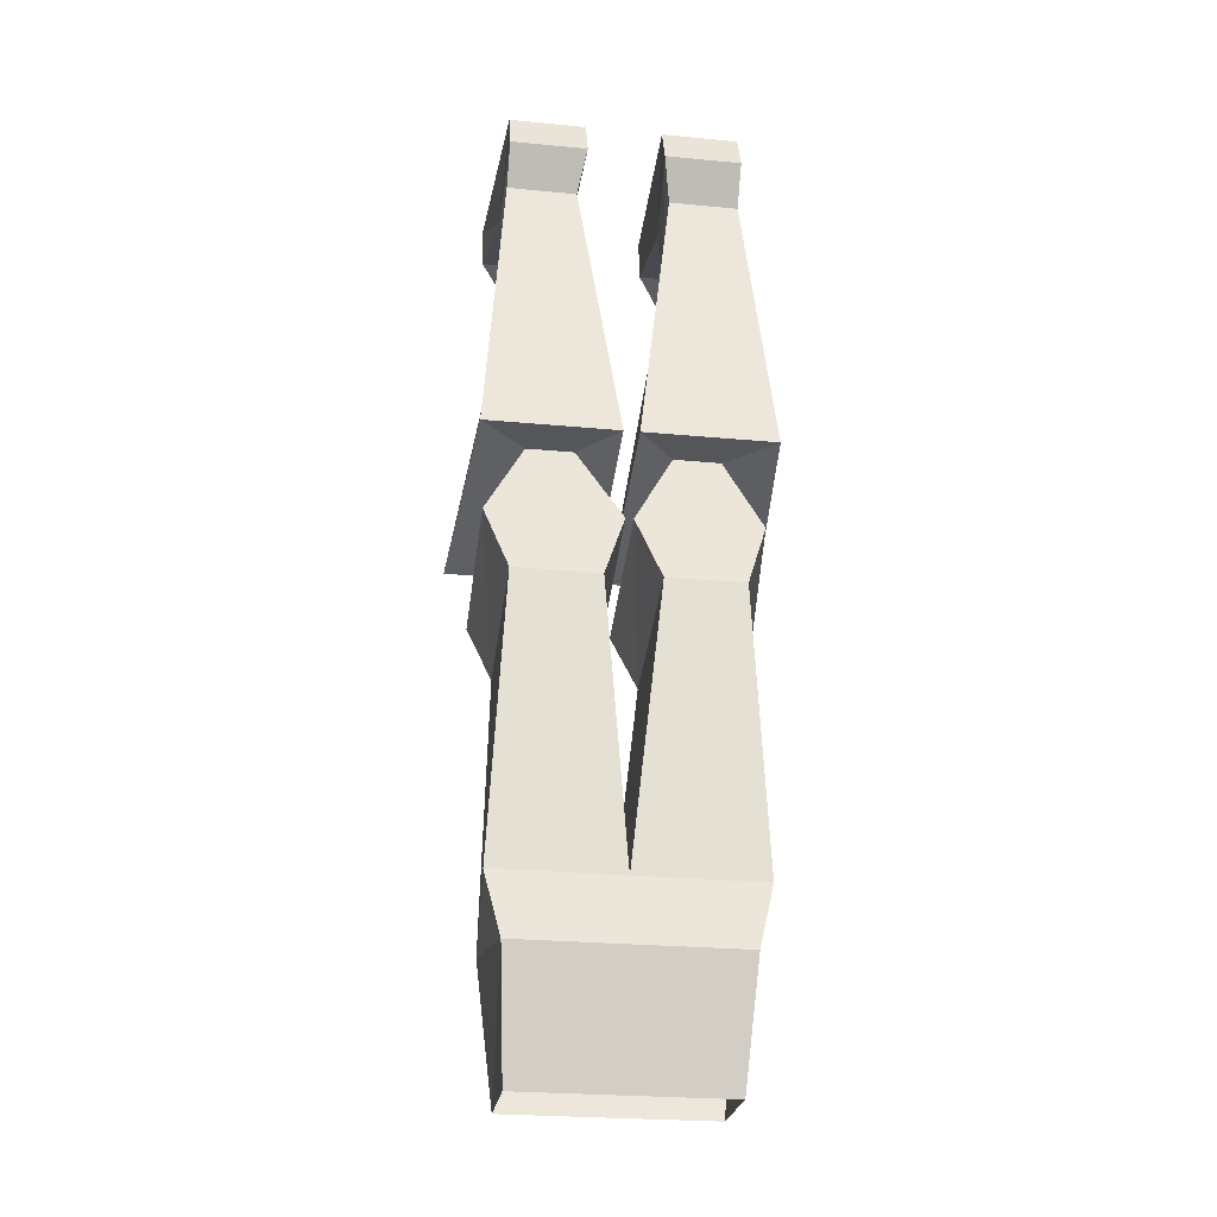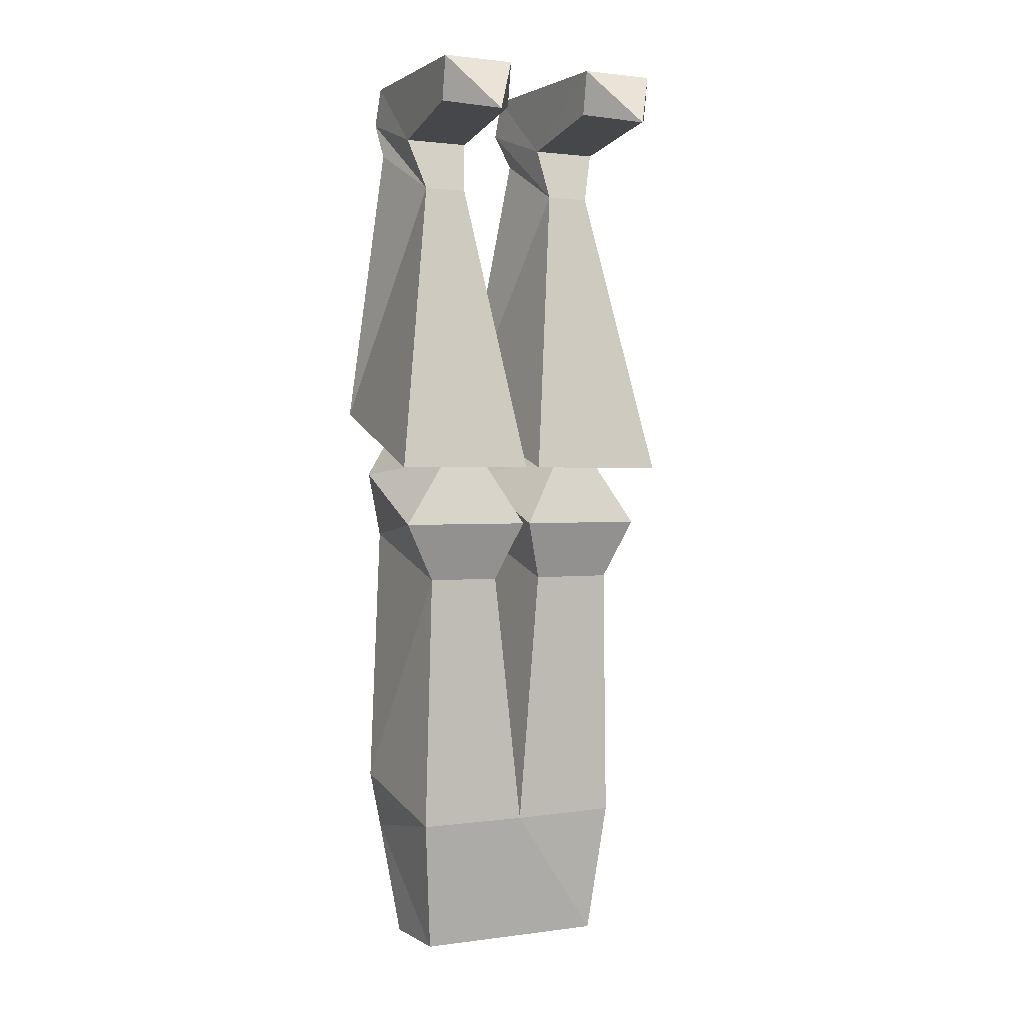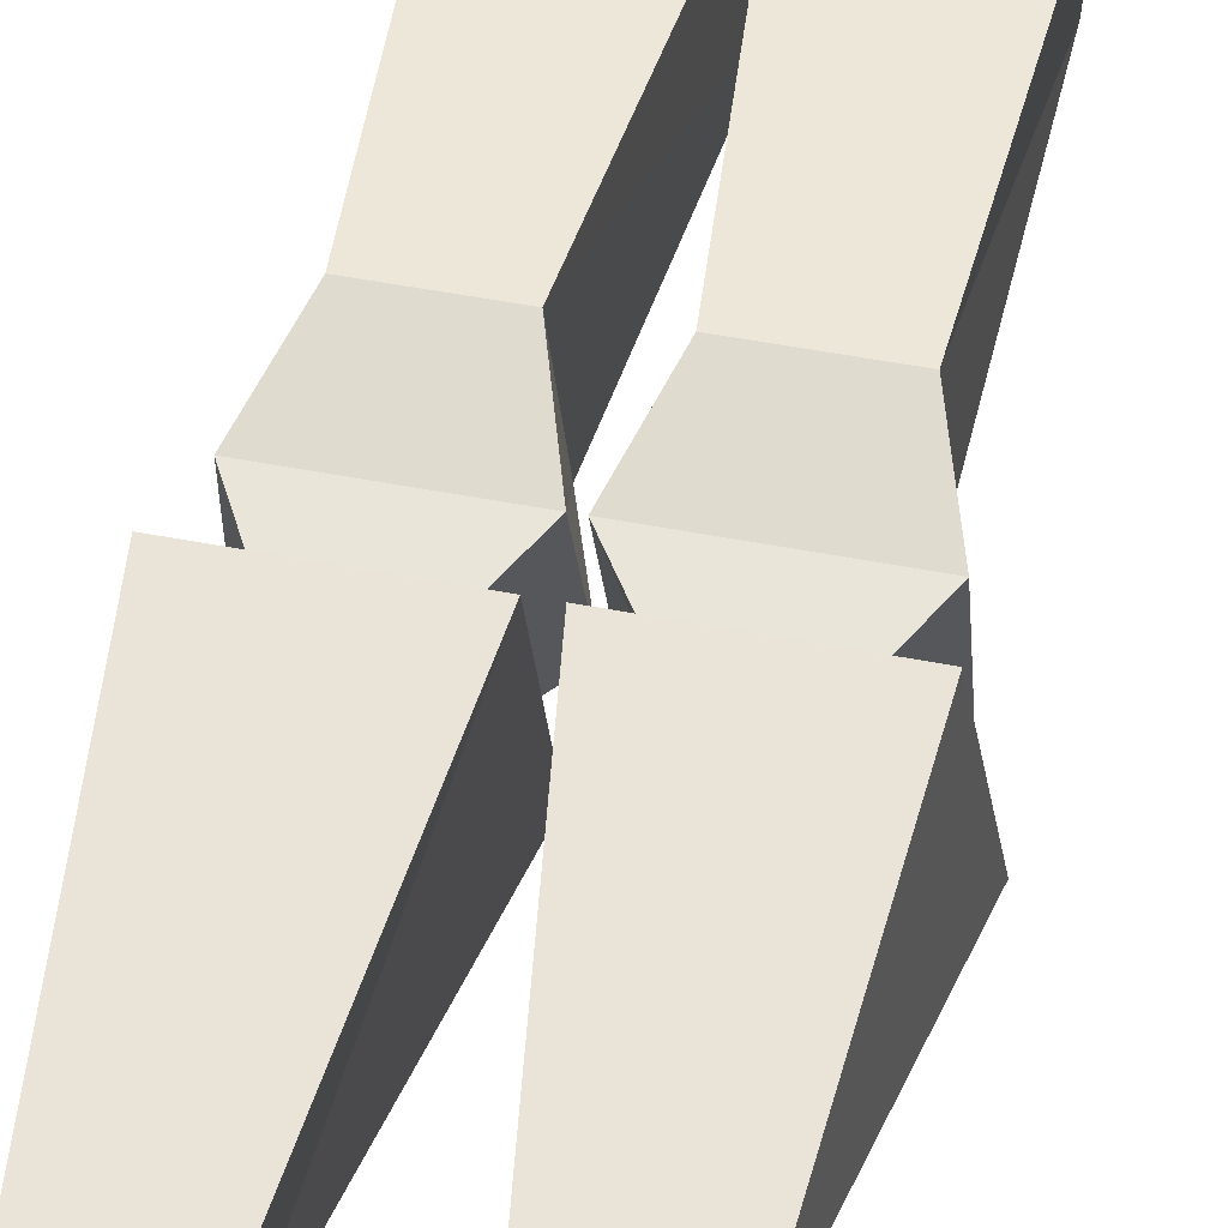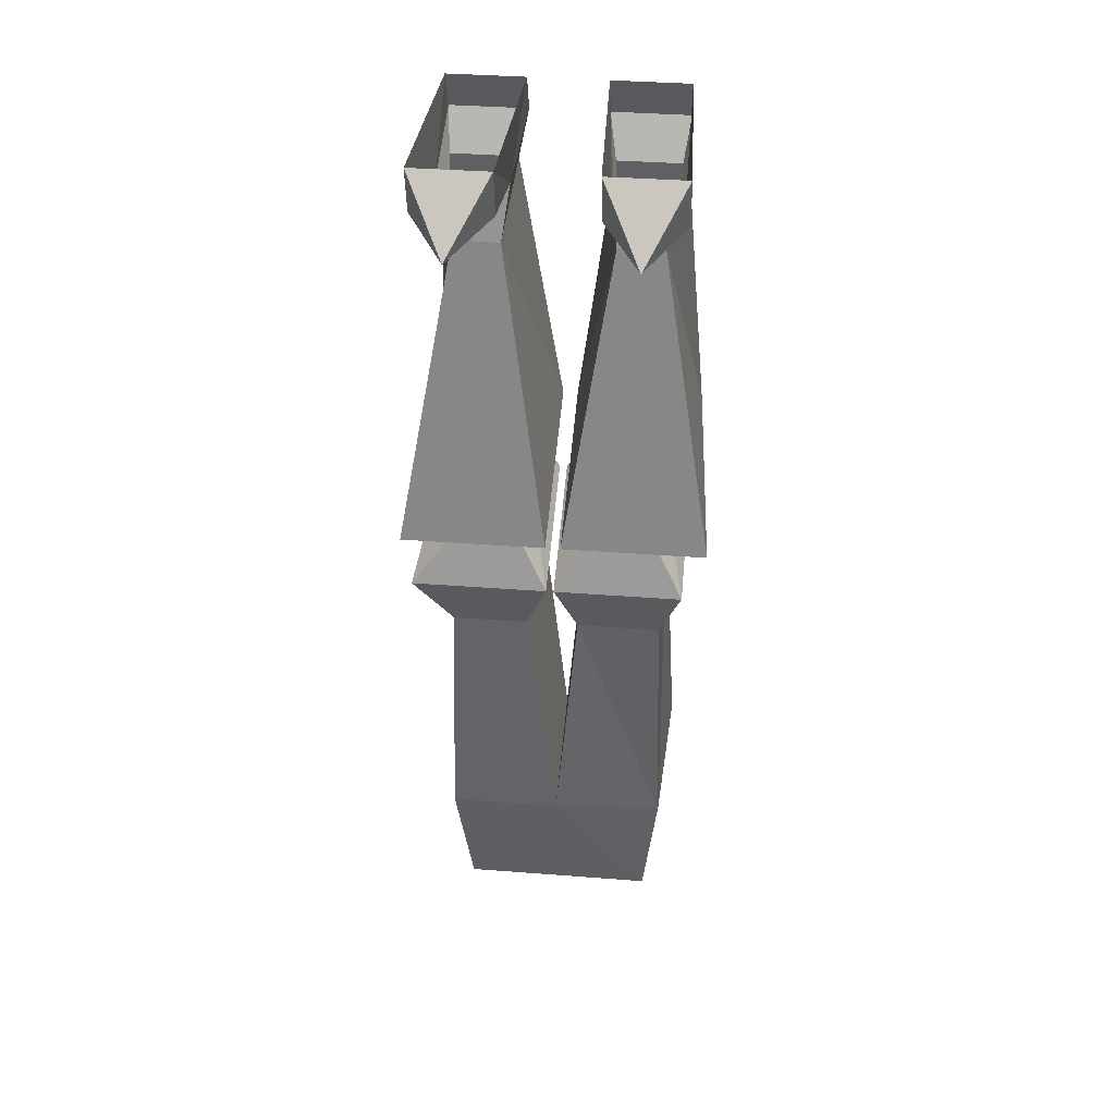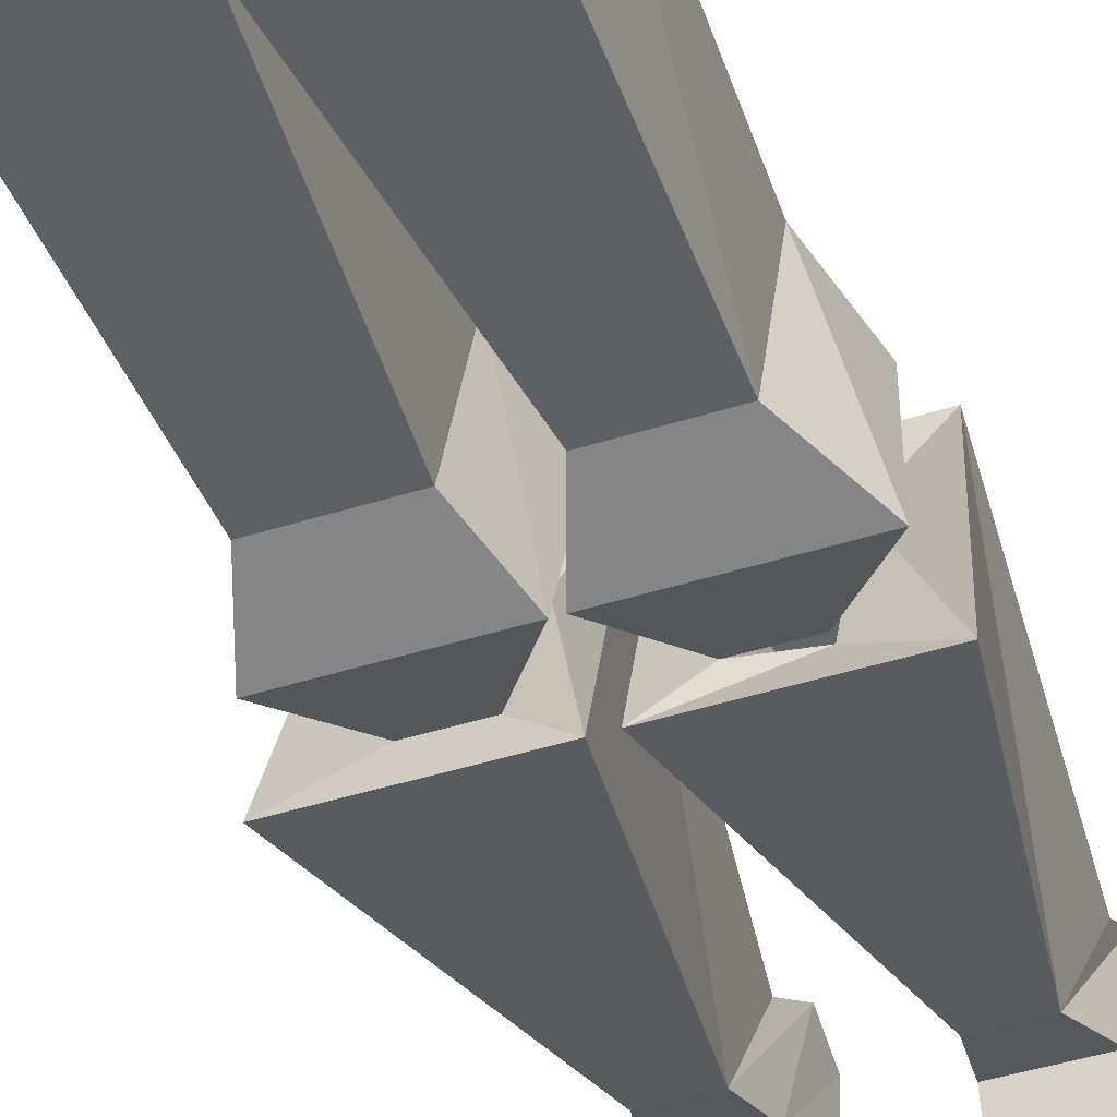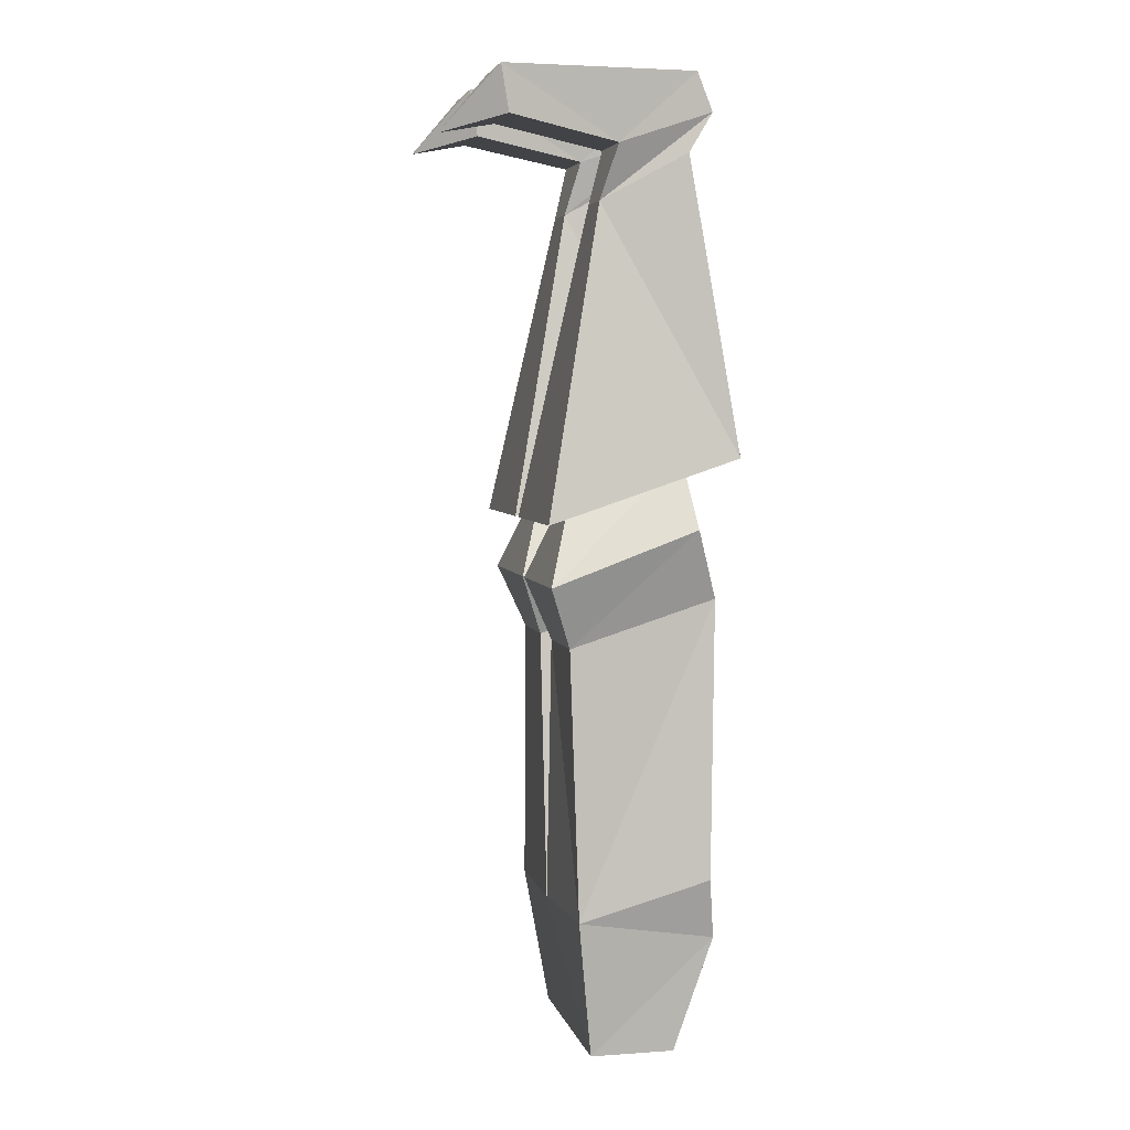
<metadata>
{"format":"obj","ext":"obj","renderer":"f3d","projection":"perspective","resolution":1024,"background":"white","views":[{"elev":-25.6,"azim":-8.6,"up":"+Y"},{"elev":1.3,"azim":153.0,"up":"+Y"},{"elev":50.9,"azim":-168.1,"up":"+Z"},{"elev":38.0,"azim":-174.4,"up":"+Y"},{"elev":-43.6,"azim":20.6,"up":"+Z"},{"elev":4.7,"azim":-102.6,"up":"+Y"}]}
</metadata>
<code>
v 0.125 -0.7812 0.07031
v 0.1094 -0.5 0.07812
v 0.03125 -0.5 0.07812
v 0 -0.7812 0.07031
v 0.1094 -0.8438 0.07812
v 0.1172 -0.8203 -0.07031
v 0.1094 -0.5469 -0.07031
v 0.1484 -0.4844 -0.09375
v 0.1328 -0.4297 0.05469
v 0.007812 -0.4297 0.05469
v 0.03125 -0.5469 -0.07031
v 0 -0.8203 -0.07031
v -0.02344 -0.5469 -0.07031
v -0.02344 -0.5 0.07812
v -0.1094 -0.5 0.07812
v -0.125 -0.7812 0.07031
v -0.1094 -0.8438 0.07812
v -0.1016 -0.9609 0.03906
v 0.1016 -0.9609 0.03906
v 0.1016 -0.9609 -0.04688
v 0.007812 -0.4844 -0.09375
v 0.09375 -0.4141 -0.07031
v 0.09375 -0.3594 0.04688
v 0.04688 -0.3594 0.04688
v -0.1172 -0.8203 -0.0625
v -0.1094 -0.5469 -0.07031
v 0 -0.4844 -0.09375
v 0 -0.4297 0.05469
v -0.1328 -0.4297 0.05469
v -0.1016 -0.9609 -0.04688
v -0.1328 -0.4844 -0.09375
v -0.04688 -0.4141 -0.07031
v -0.04688 -0.3594 0.04688
v -0.09375 -0.3594 0.04688
v 0.04688 -0.4141 -0.07031
v 0.007812 -0.3594 0.09375
v 0.007812 -0.4219 -0.1016
v 0.09375 -0.4062 -0.07031
v 0.1562 -0.4219 -0.1016
v 0.1406 -0.3594 0.09375
v 0.04688 -0.0625 0.04688
v 0.05469 -0.1094 -0.03906
v 0.1016 -0.1094 -0.03906
v 0.1172 -0.0625 0.04688
v 0.1172 -0.02344 0.07031
v 0.03906 -0.02344 0.07031
v -0.09375 -0.4141 -0.07031
v -0.1562 -0.4219 -0.1016
v -0.007812 -0.4219 -0.1016
v -0.007812 -0.3594 0.09375
v -0.1406 -0.3594 0.09375
v 0.1172 -0.05469 -0.02344
v 0.125 0.01562 -0.1406
v 0.1172 0.01562 0.05469
v 0.04688 -0.05469 -0.02344
v 0.125 -0.03125 -0.1328
v 0.08594 -0.04688 -0.1953
v 0.04688 0.01562 -0.1406
v 0.04688 -0.03125 -0.1328
v 0.03906 0.01562 0.05469
v -0.1016 -0.1094 -0.03906
v -0.05469 -0.1094 -0.03906
v -0.04688 -0.0625 0.04688
v -0.1172 -0.0625 0.04688
v -0.1172 -0.02344 0.07031
v -0.1172 -0.05469 -0.02344
v -0.04688 -0.05469 -0.02344
v -0.03906 -0.02344 0.07031
v -0.1172 0.01562 0.05469
v -0.125 0.01562 -0.1406
v -0.03906 0.01562 0.05469
v -0.04688 0.01562 -0.1406
v -0.04688 -0.03125 -0.1328
v -0.08594 -0.04688 -0.1953
v -0.125 -0.03125 -0.1328
f 1 2 3
f 1 3 4
f 1 4 5
f 1 5 6
f 1 6 7
f 1 7 2
f 3 11 12
f 3 12 4
f 4 12 13
f 4 13 14
f 4 14 15
f 4 15 16
f 4 16 17
f 4 17 5
f 5 17 18
f 5 18 19
f 5 19 20
f 5 20 6
f 6 20 12
f 6 12 7
f 7 12 11
f 13 12 25
f 13 25 26
f 15 26 25
f 15 25 16
f 16 25 17
f 17 25 30
f 17 30 18
f 20 30 12
f 12 30 25
f 2 7 8
f 2 8 9
f 2 9 10
f 2 10 3
f 3 10 11
f 7 11 8
f 8 11 21
f 8 21 22
f 8 22 9
f 9 22 23
f 9 23 24
f 9 24 10
f 10 24 21
f 10 21 11
f 13 26 27
f 13 27 14
f 14 27 28
f 14 28 29
f 14 29 15
f 15 29 26
f 27 26 31
f 27 31 32
f 27 32 28
f 28 32 33
f 28 33 34
f 28 34 29
f 29 34 31
f 29 31 26
f 22 21 35
f 35 21 24
f 32 31 47
f 34 47 31
f 53 56 57
f 53 57 58
f 58 57 59
f 56 59 57
f 72 73 74
f 72 74 70
f 70 74 75
f 73 75 74
f 35 24 36
f 35 36 37
f 35 37 38
f 38 37 39
f 38 39 23
f 23 39 40
f 23 40 24
f 24 40 36
f 36 40 41
f 36 41 42
f 36 42 37
f 37 42 43
f 37 43 39
f 39 43 40
f 40 43 44
f 40 44 41
f 41 44 45
f 41 45 46
f 41 46 42
f 41 42 41
f 41 42 42
f 32 47 48
f 32 48 49
f 32 49 33
f 33 49 50
f 33 50 34
f 34 50 51
f 34 51 47
f 52 53 54
f 52 54 45
f 52 45 43
f 52 43 42
f 52 42 55
f 52 55 56
f 52 56 53
f 58 59 55
f 58 55 60
f 60 55 46
f 60 46 54
f 54 46 45
f 59 56 55
f 42 46 55
f 45 44 43
f 43 44 44
f 43 44 43
f 53 56 59
f 53 59 58
f 47 51 48
f 48 51 61
f 48 61 49
f 49 61 62
f 49 62 50
f 50 62 63
f 50 63 51
f 51 63 64
f 51 64 61
f 61 64 65
f 61 65 66
f 61 66 62
f 62 66 67
f 62 67 68
f 62 68 63
f 62 63 63
f 62 63 62
f 69 70 66
f 69 66 65
f 69 65 68
f 69 68 71
f 71 68 67
f 71 67 72
f 72 67 73
f 70 75 66
f 66 75 67
f 67 75 73
f 65 64 63
f 65 63 68
f 73 75 70
f 73 70 72
f 61 64 64
f 61 64 61

</code>
